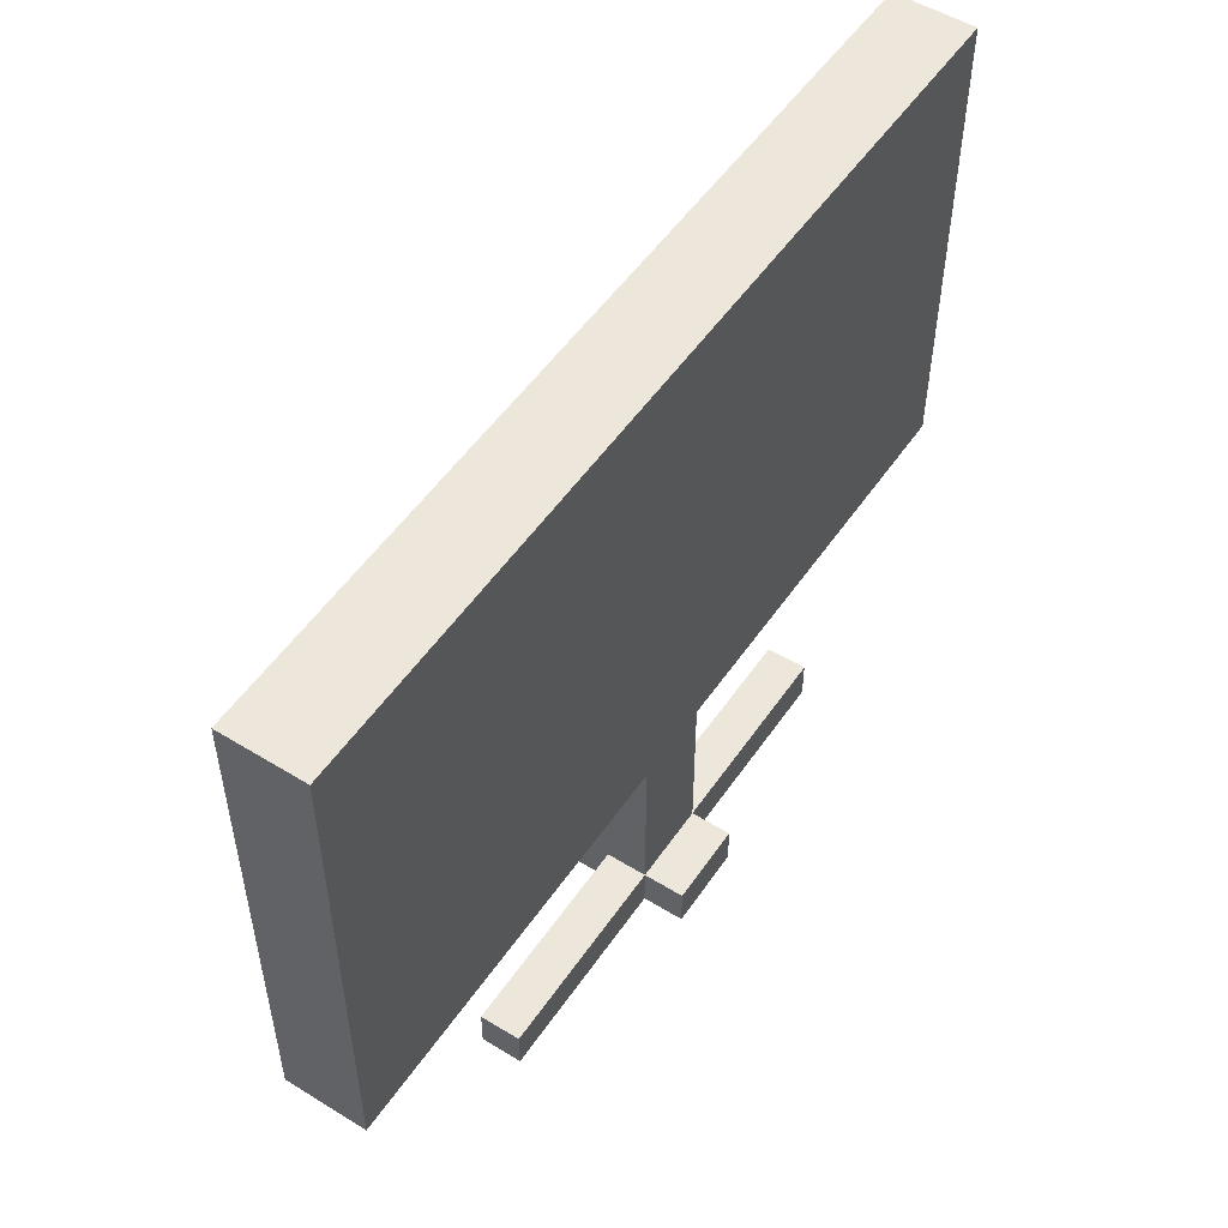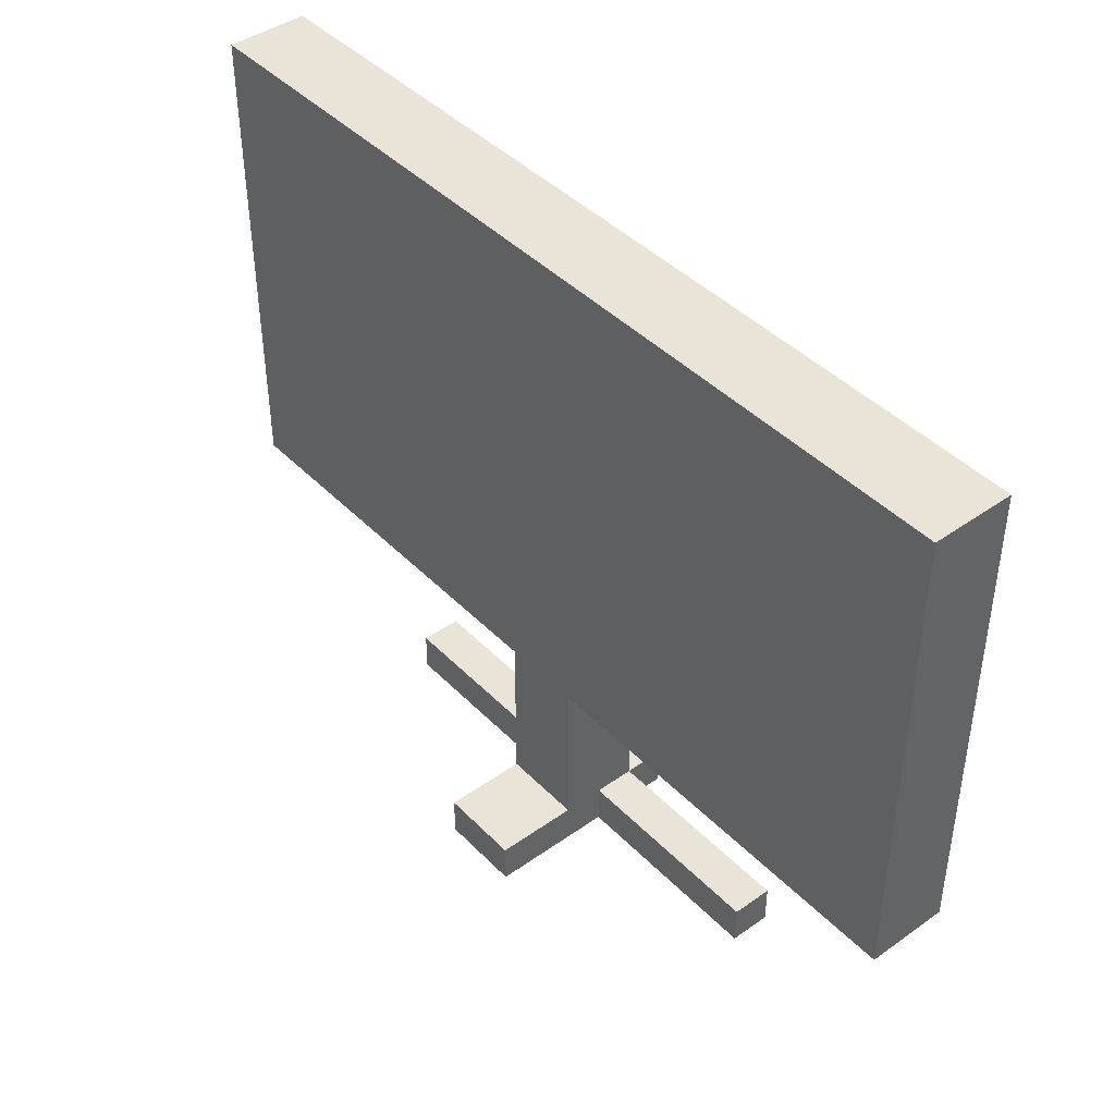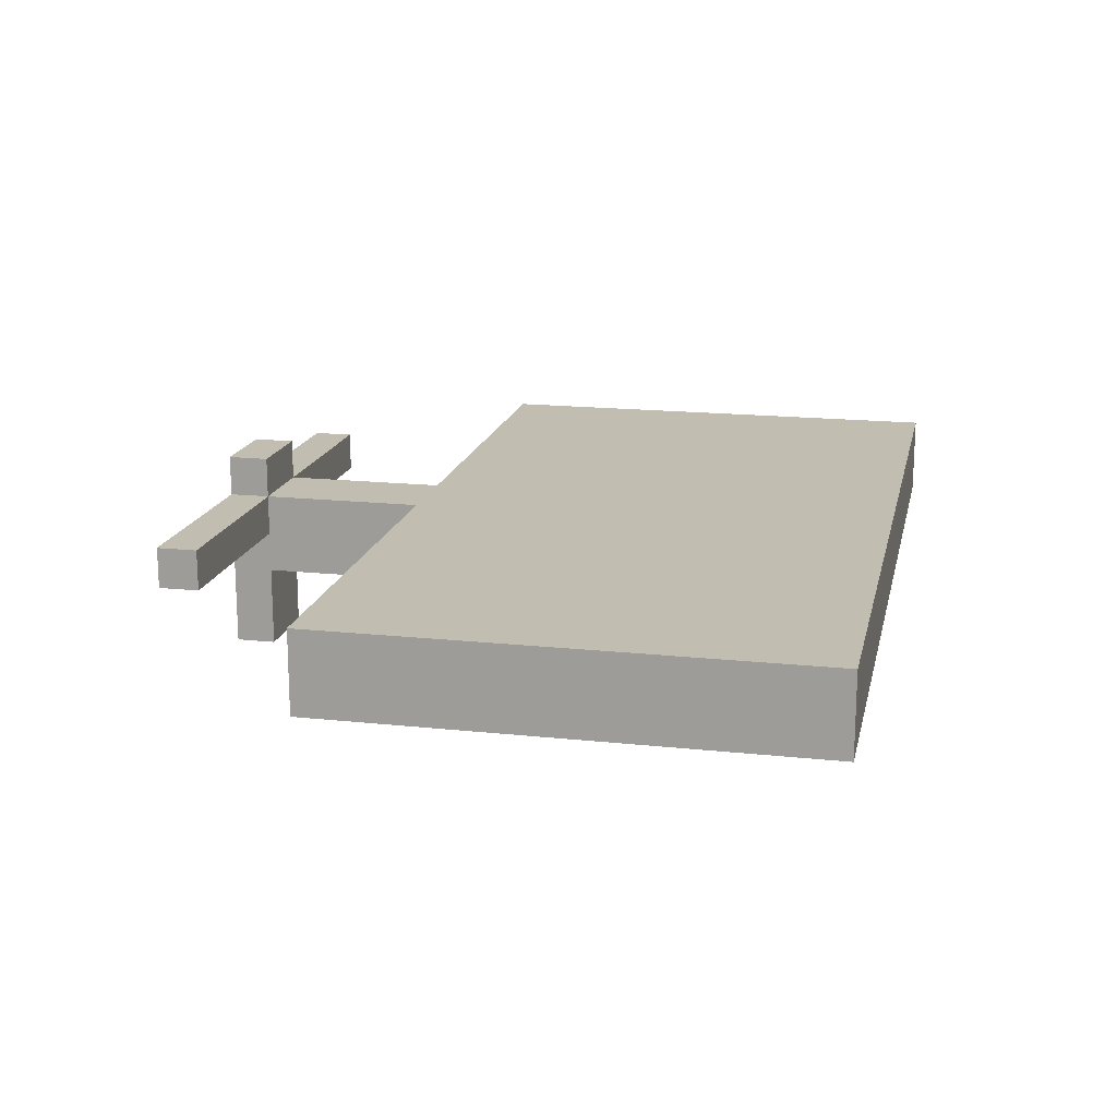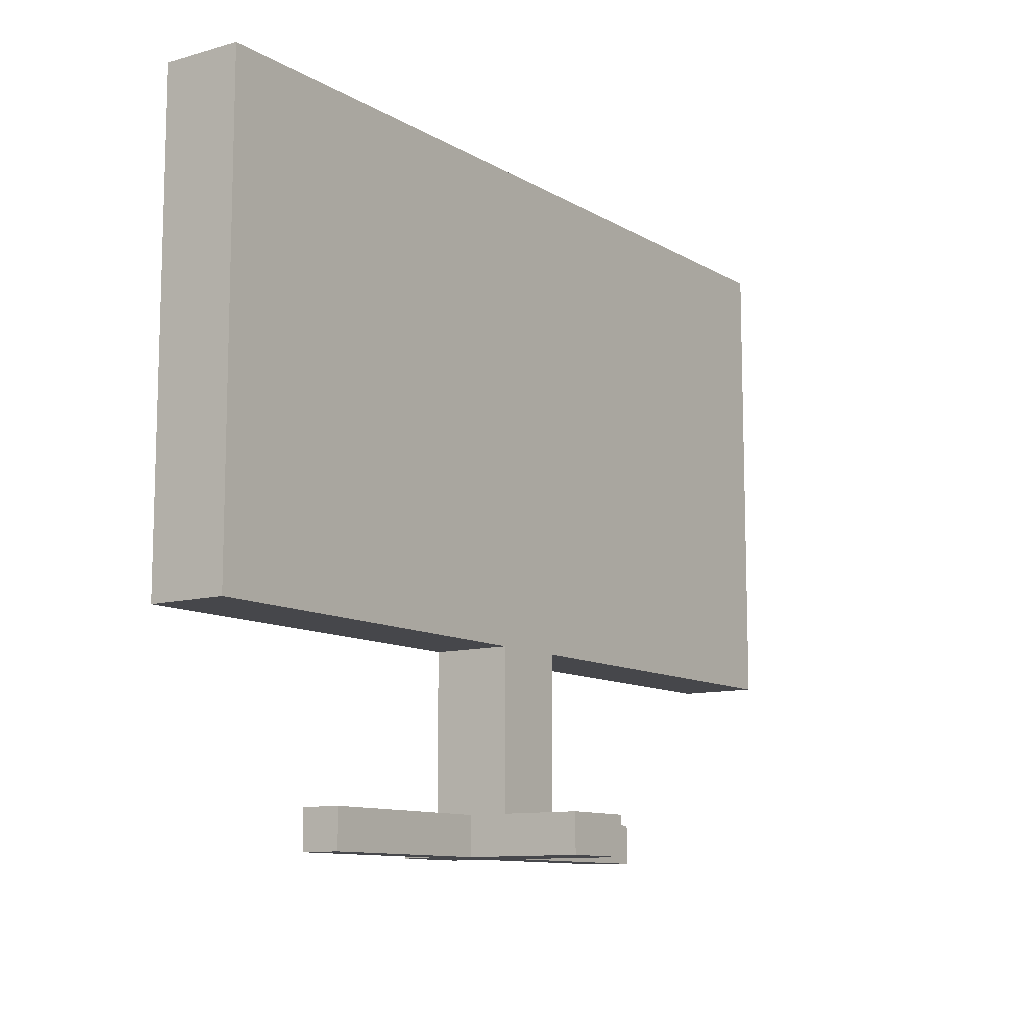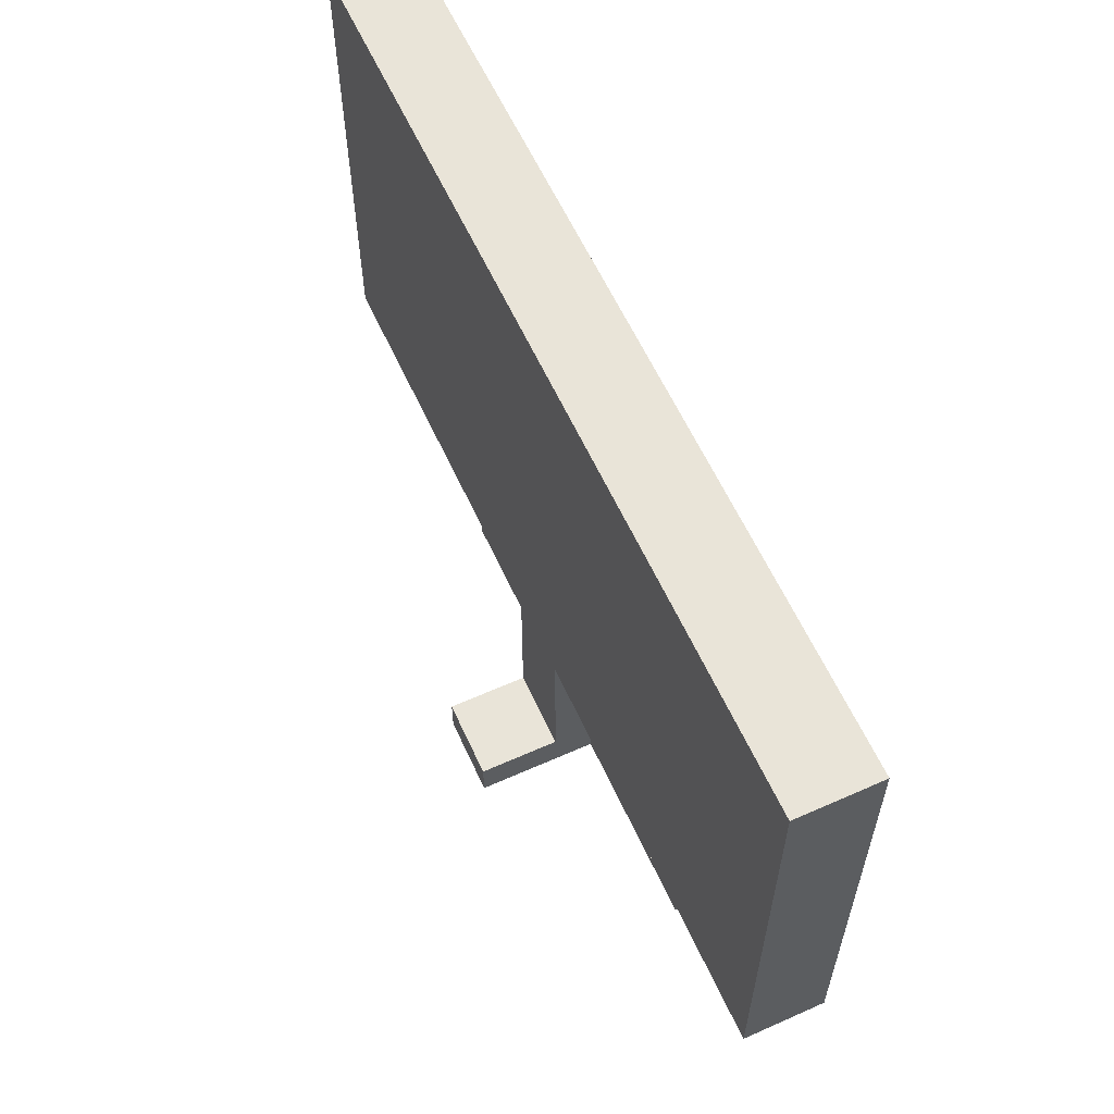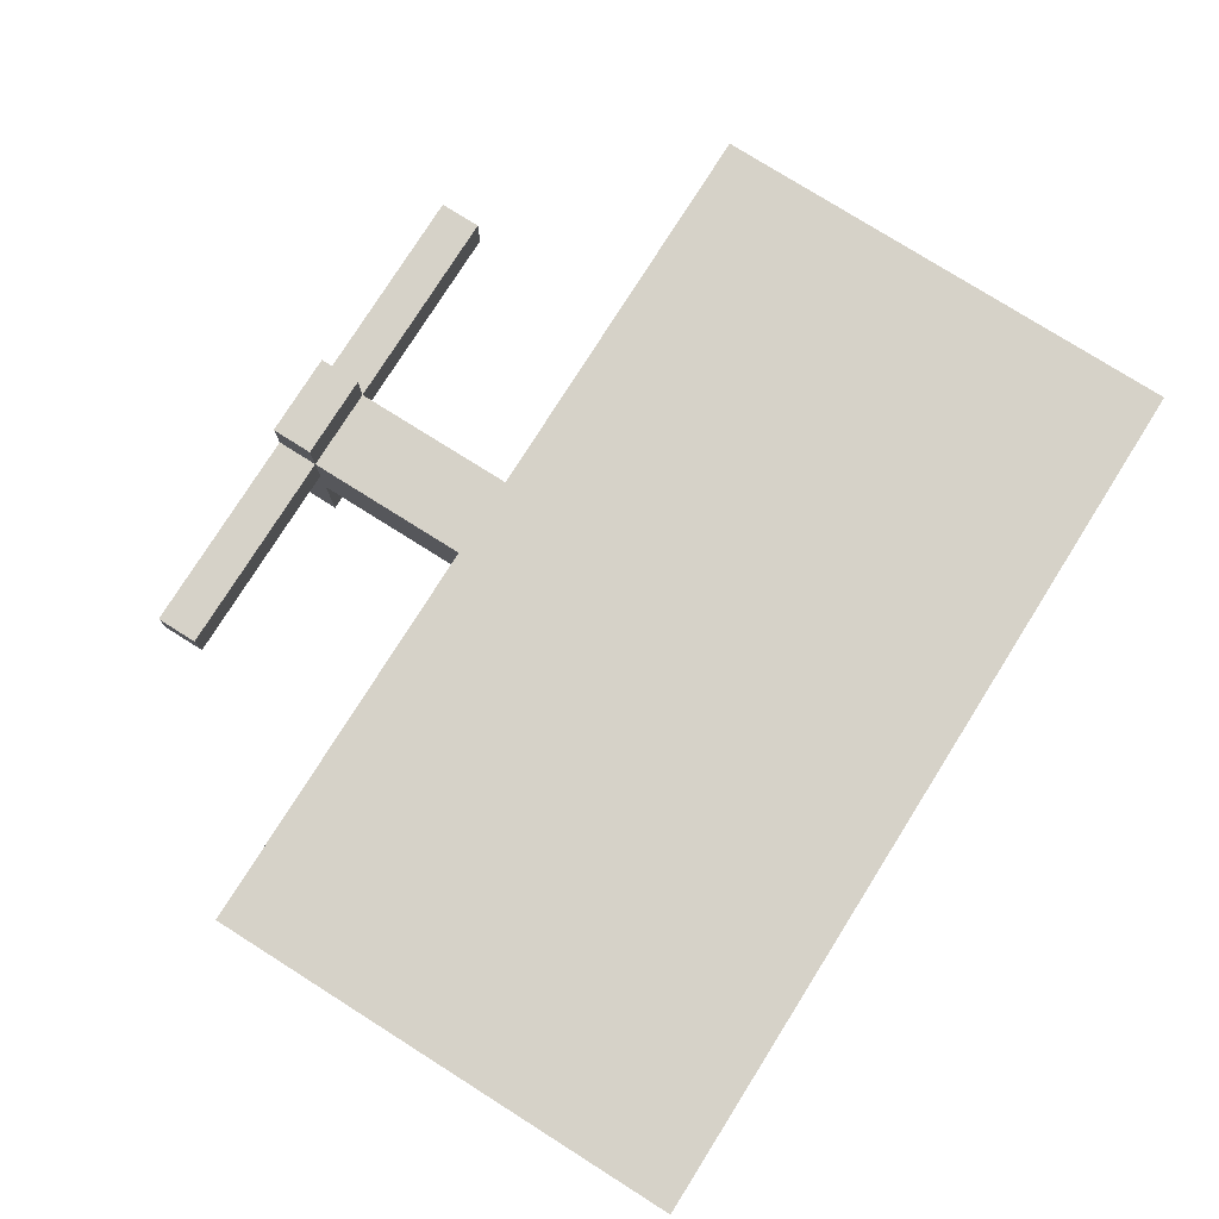
<metadata>
{"format":"obj","ext":"obj","renderer":"f3d","projection":"perspective","resolution":1024,"background":"white","views":[{"elev":52.3,"azim":-56.5,"up":"+Y"},{"elev":43.0,"azim":-130.1,"up":"+Y"},{"elev":16.9,"azim":102.2,"up":"+Z"},{"elev":-10.7,"azim":125.1,"up":"+Y"},{"elev":60.3,"azim":-114.5,"up":"+Y"},{"elev":77.8,"azim":122.2,"up":"+Z"}]}
</metadata>
<code>
o
v -1.2 0.5 -0.4
v -1.2 0.5 -0.6
v -1.2 1.7 -0.4
v -1.2 1.7 -0.6
v -0.7 0 -0.4
v -0.7 0 -0.5
v -0.7 0.1 -0.4
v -0.7 0.1 -0.5
v -0.2 0 -0.3
v -0.2 0 -0.4
v -0.2 0 -0.5
v -0.2 0 -0.8
v -0.2 0.1 -0.3
v -0.2 0.1 -0.4
v -0.2 0.1 -0.5
v -0.2 0.1 -0.6
v -0.2 0.1 -0.8
v -0.2 0.5 -0.4
v -0.2 0.5 -0.6
v 0 0 -0.3
v 0 0 -0.4
v 0 0 -0.5
v 0 0 -0.8
v 0 0.1 -0.3
v 0 0.1 -0.4
v 0 0.1 -0.5
v 0 0.1 -0.6
v 0 0.1 -0.8
v 0 0.5 -0.4
v 0 0.5 -0.6
v 0.5 0 -0.4
v 0.5 0 -0.5
v 0.5 0.1 -0.4
v 0.5 0.1 -0.5
v 1 0.5 -0.4
v 1 0.5 -0.6
v 1 1.7 -0.4
v 1 1.7 -0.6
v -0.2 0 -0.3
v -0.2 0.1 -0.3
v 0 0 -0.3
v 0 0.1 -0.3
v -1.2 0.5 -0.4
v -1.2 1.7 -0.4
v -0.7 0 -0.4
v -0.7 0.1 -0.4
v -0.2 0 -0.4
v -0.2 0.1 -0.4
v -0.2 0.5 -0.4
v -0.1 0.5 -0.4
v -0.1 0.6 -0.4
v 0 0 -0.4
v 0 0.1 -0.4
v 0 0.5 -0.4
v 0 0.6 -0.4
v 0.5 0 -0.4
v 0.5 0.1 -0.4
v 1 0.5 -0.4
v 1 1.7 -0.4
v -0.7 0 -0.5
v -0.7 0.1 -0.5
v -0.2 0 -0.5
v -0.2 0.1 -0.5
v 0 0 -0.5
v 0 0.1 -0.5
v 0.5 0 -0.5
v 0.5 0.1 -0.5
v -1.2 0.5 -0.6
v -1.2 1.7 -0.6
v -0.2 0.1 -0.6
v -0.2 0.5 -0.6
v 0 0.1 -0.6
v 0 0.5 -0.6
v 1 0.5 -0.6
v 1 1.7 -0.6
v -0.2 0 -0.8
v -0.2 0.1 -0.8
v 0 0 -0.8
v 0 0.1 -0.8
v -0.2 0 -0.3
v 0 0 -0.3
v -0.7 0 -0.4
v -0.2 0 -0.4
v 0 0 -0.4
v 0.5 0 -0.4
v -0.7 0 -0.5
v -0.2 0 -0.5
v 0 0 -0.5
v 0.5 0 -0.5
v -0.2 0 -0.8
v 0 0 -0.8
v -1.2 0.5 -0.4
v -0.2 0.5 -0.4
v 0 0.5 -0.4
v 1 0.5 -0.4
v -1.2 0.5 -0.6
v -0.2 0.5 -0.6
v 0 0.5 -0.6
v 1 0.5 -0.6
v -0.2 0.1 -0.3
v 0 0.1 -0.3
v -0.7 0.1 -0.4
v -0.2 0.1 -0.4
v 0 0.1 -0.4
v 0.5 0.1 -0.4
v -0.7 0.1 -0.5
v -0.2 0.1 -0.5
v 0 0.1 -0.5
v 0.5 0.1 -0.5
v -0.2 0.1 -0.6
v 0 0.1 -0.6
v -0.2 0.1 -0.8
v 0 0.1 -0.8
v -1.2 1.7 -0.4
v 1 1.7 -0.4
v -1.2 1.7 -0.6
v 1 1.7 -0.6
f 3 2 1
f 4 2 3
f 7 6 5
f 8 6 7
f 13 10 9
f 14 10 13
f 15 12 11
f 16 12 15
f 17 12 16
f 18 15 14
f 18 16 15
f 19 16 18
f 20 21 24
f 24 21 25
f 22 23 26
f 26 23 27
f 27 23 28
f 25 26 29
f 26 27 29
f 29 27 30
f 31 32 33
f 33 32 34
f 35 36 37
f 37 36 38
f 41 40 39
f 42 40 41
f 47 46 45
f 48 46 47
f 49 44 43
f 50 49 48
f 50 44 49
f 51 44 50
f 53 50 48
f 54 51 50
f 54 50 53
f 55 44 51
f 55 51 54
f 56 53 52
f 57 53 56
f 58 55 54
f 59 44 55
f 59 55 58
f 60 61 62
f 62 61 63
f 64 65 66
f 66 65 67
f 68 69 71
f 70 71 72
f 71 69 73
f 72 71 73
f 73 69 74
f 74 69 75
f 76 77 78
f 78 77 79
f 83 81 80
f 84 81 83
f 86 83 82
f 86 85 84
f 86 84 83
f 87 85 86
f 88 85 87
f 89 85 88
f 90 88 87
f 91 88 90
f 96 93 92
f 97 93 96
f 98 95 94
f 99 95 98
f 100 101 103
f 103 101 104
f 102 103 106
f 106 103 107
f 104 105 108
f 108 105 109
f 110 111 112
f 112 111 113
f 114 115 116
f 116 115 117

</code>
